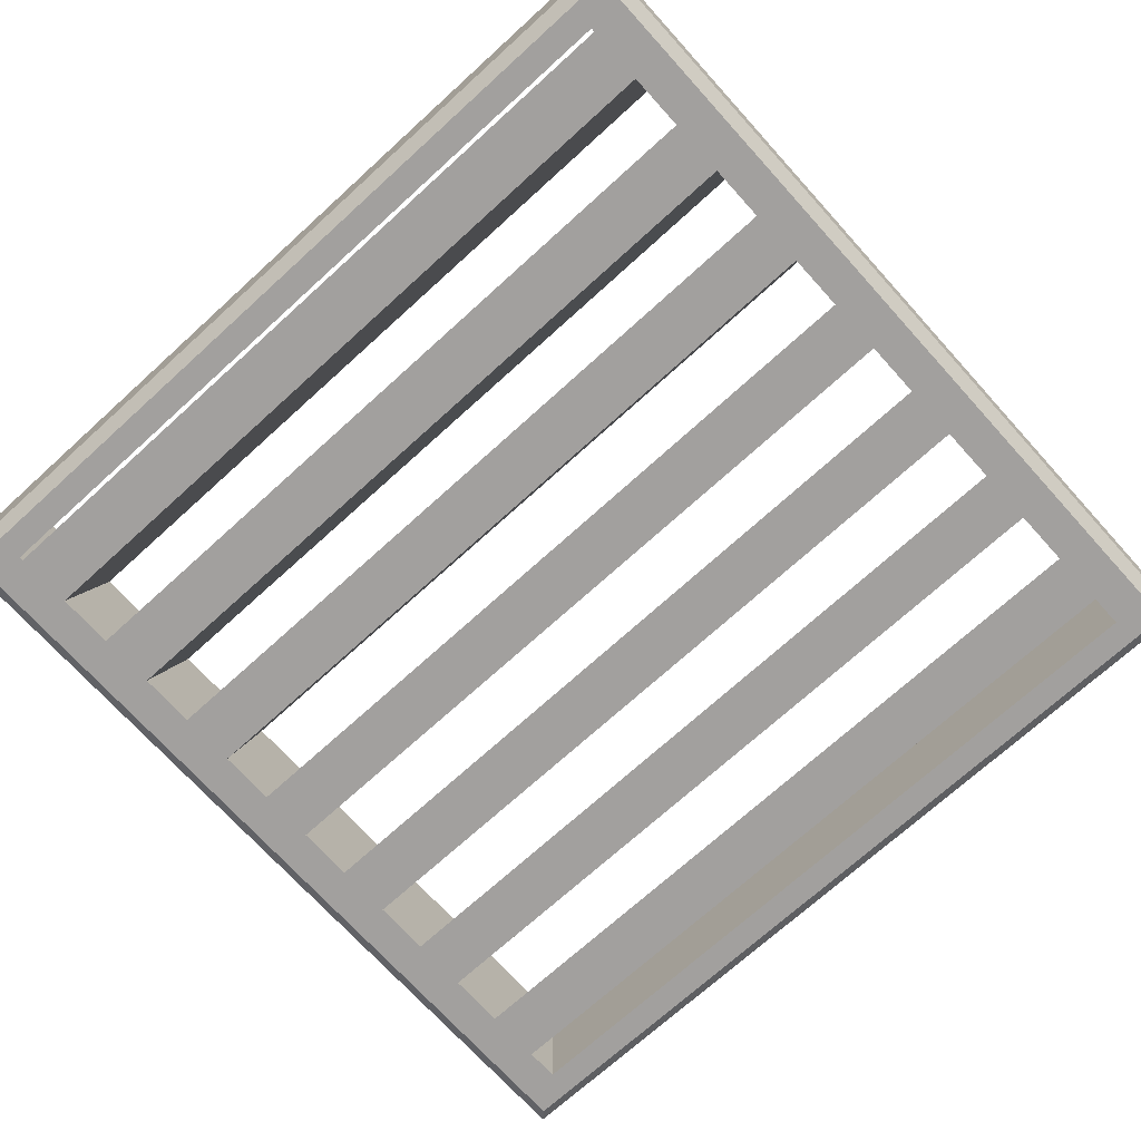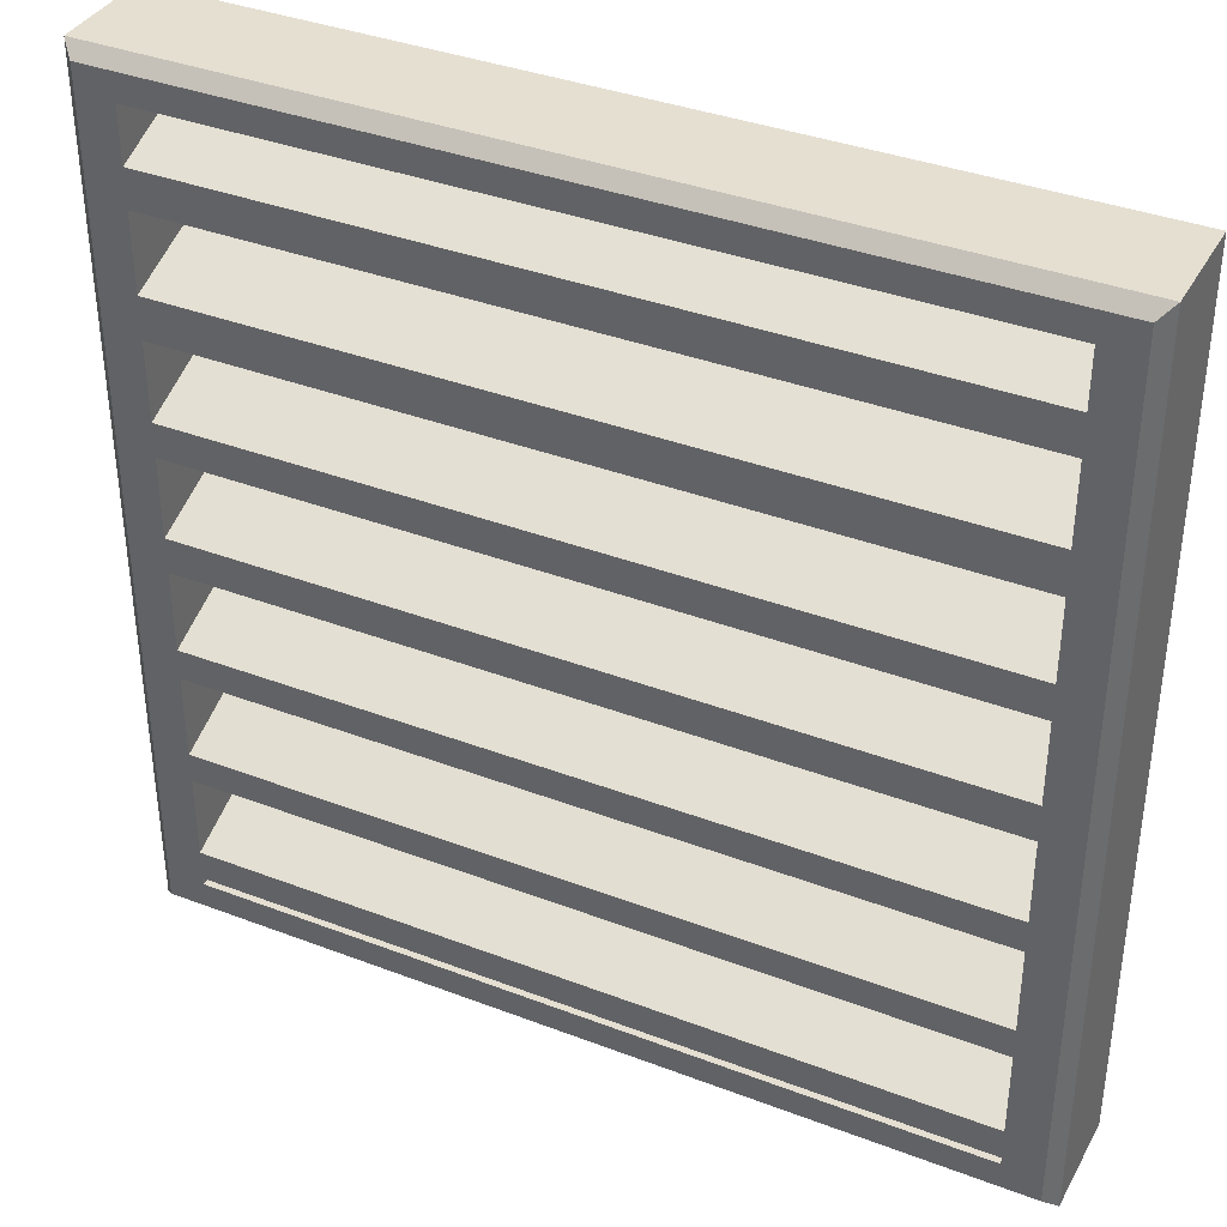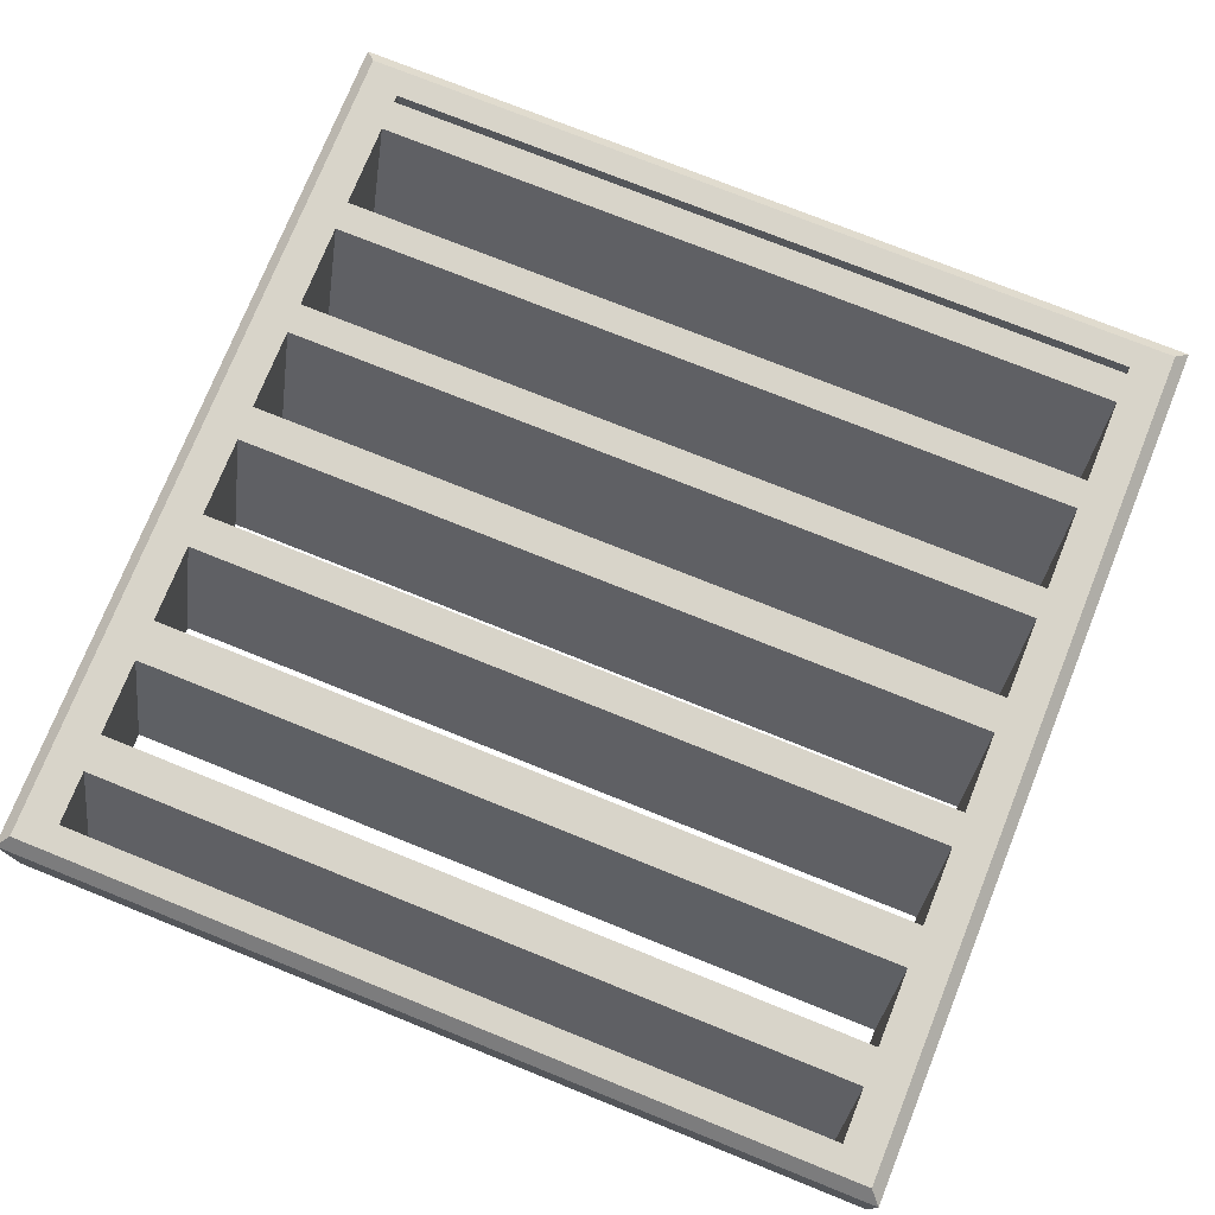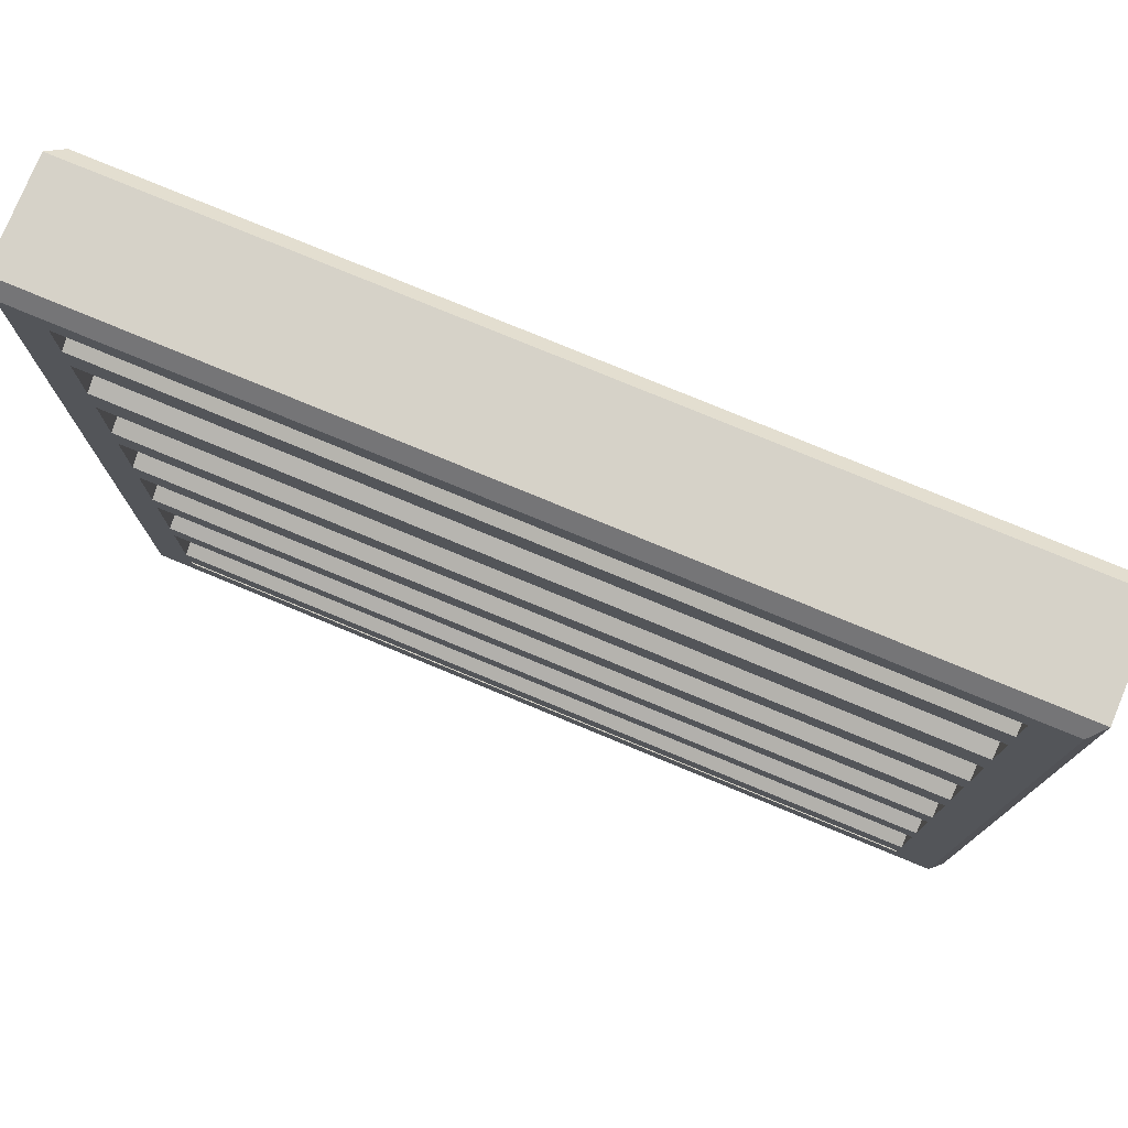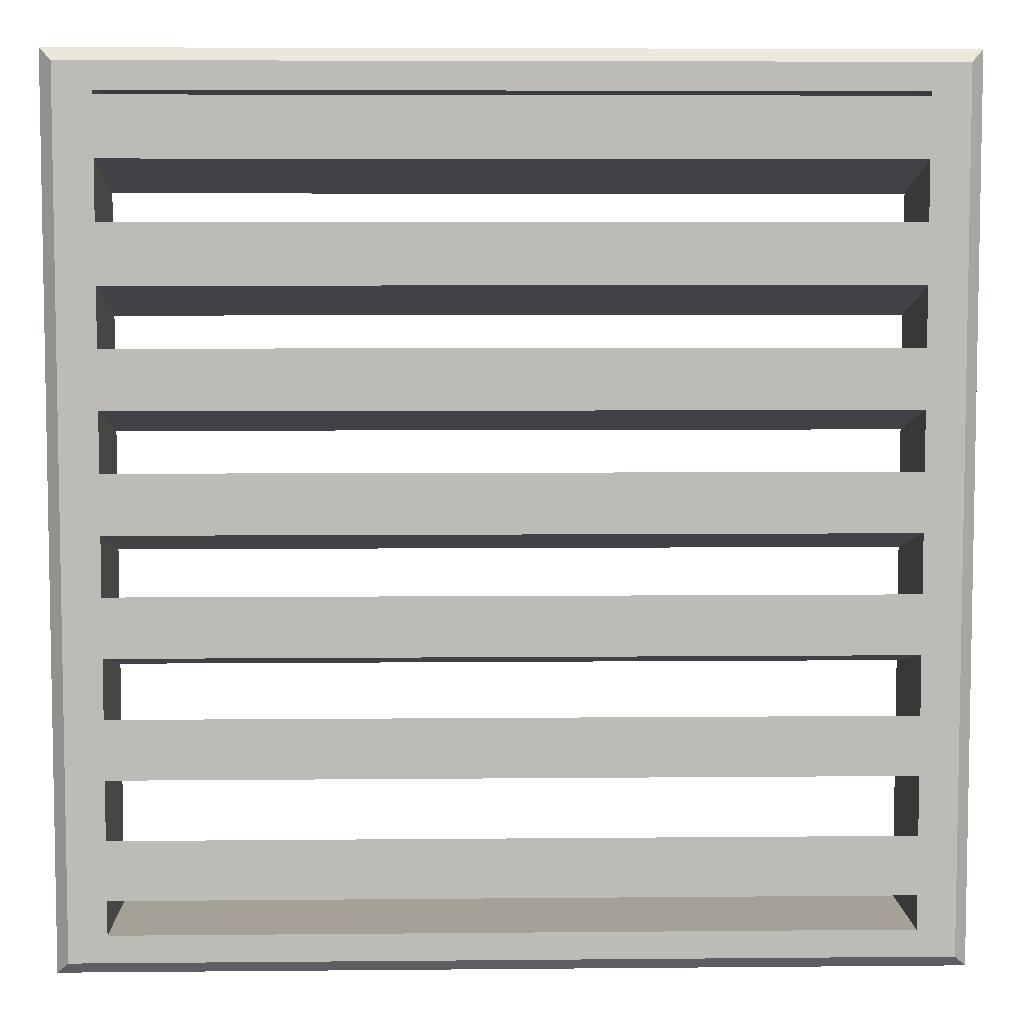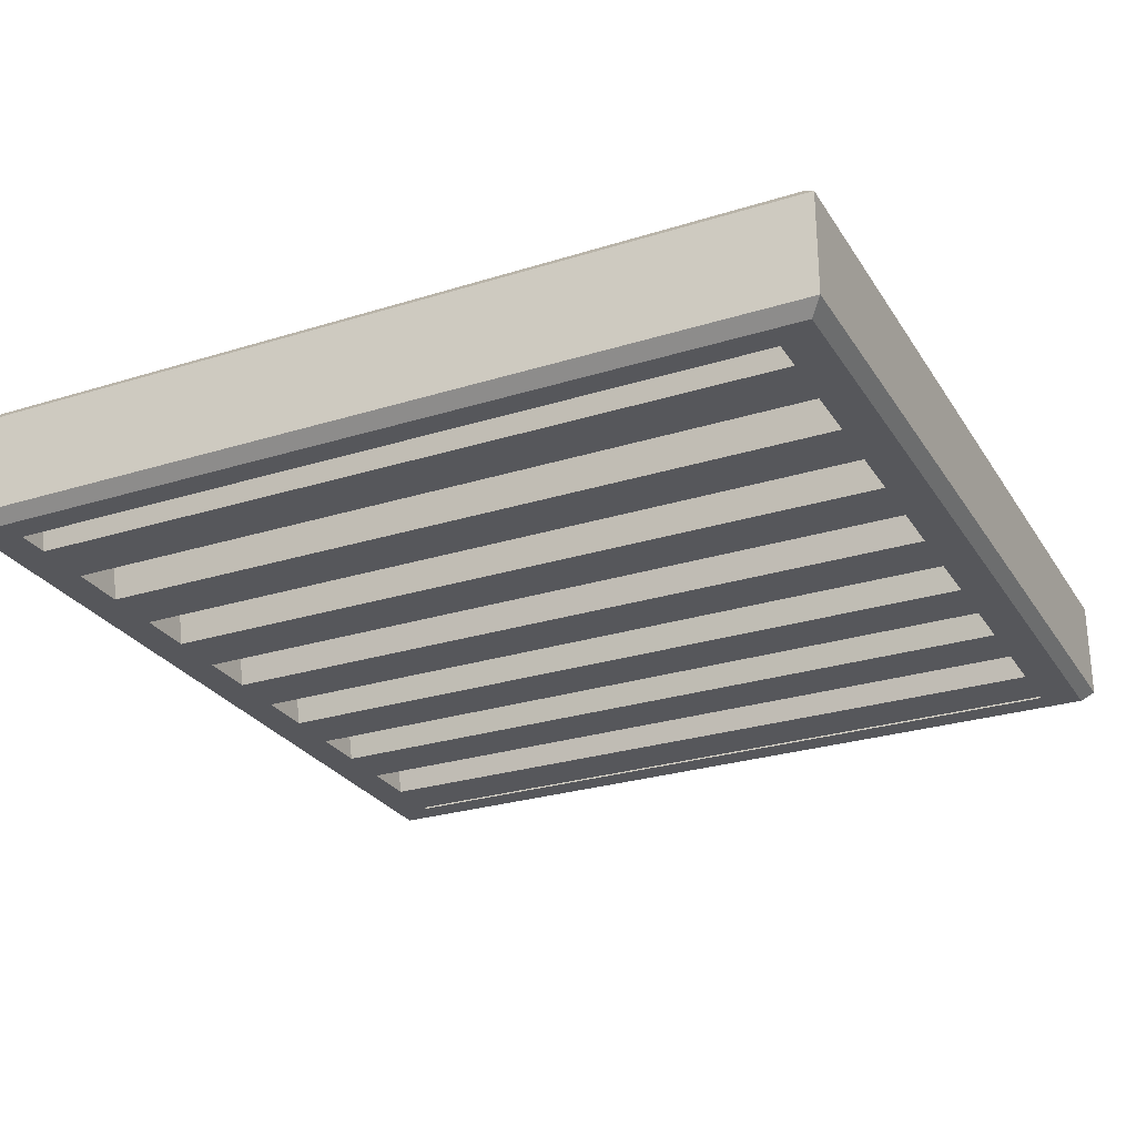
<metadata>
{"format":"obj","ext":"obj","renderer":"f3d","projection":"perspective","resolution":1024,"background":"white","views":[{"elev":-71.9,"azim":-137.8,"up":"+Z"},{"elev":37.3,"azim":26.1,"up":"+Y"},{"elev":75.2,"azim":-158.1,"up":"+Z"},{"elev":77.5,"azim":22.5,"up":"+Y"},{"elev":6.2,"azim":178.4,"up":"+Y"},{"elev":-27.1,"azim":25.8,"up":"+Z"}]}
</metadata>
<code>
g default
v -0.789 0.2697 0.1298
v 0.789 0.2697 0.1298
v 0.789 0.2848 0.1298
v -0.789 0.2848 0.1298
v 0.789 0.3486 0.1298
v -0.789 0.3486 0.1298
v 0.789 0.5238 0.1298
v -0.789 0.5238 0.1298
v 0.789 0.5849 0.1298
v -0.789 0.5849 0.1298
v 0.789 0.7601 0.1298
v -0.789 0.7601 0.1298
v 0.789 0.8239 0.1298
v -0.789 0.8239 0.1298
v 0.789 0.9932 0.1298
v -0.789 0.9932 0.1298
v 0.789 1.066 0.1298
v -0.789 1.066 0.1298
v 0.789 1.232 0.1298
v -0.789 1.232 0.1298
v 0.789 1.303 0.1298
v -0.789 1.303 0.1298
v 0.789 1.463 0.1298
v -0.789 1.463 0.1298
v 0.789 1.547 0.1298
v -0.789 1.547 0.1298
v 0.789 1.704 0.1298
v -0.789 1.704 0.1298
v 0.789 1.781 0.1298
v -0.789 1.781 0.1298
v 0.789 1.892 0.1298
v -0.789 1.892 0.1298
v -0.789 1.892 -0.1298
v 0.789 1.892 -0.1298
v 0.789 1.883 -0.1298
v -0.789 1.883 -0.1298
v 0.789 1.764 -0.1298
v -0.789 1.764 -0.1298
v 0.789 1.646 -0.1298
v -0.789 1.646 -0.1298
v 0.789 1.527 -0.1298
v -0.789 1.527 -0.1298
v 0.789 1.408 -0.1298
v -0.789 1.408 -0.1298
v 0.789 1.289 -0.1298
v -0.789 1.289 -0.1298
v 0.789 1.17 -0.1298
v -0.789 1.17 -0.1298
v 0.789 1.051 -0.1298
v -0.789 1.051 -0.1298
v 0.789 0.9325 -0.1298
v -0.789 0.9325 -0.1298
v 0.789 0.8137 -0.1298
v -0.789 0.8137 -0.1298
v 0.789 0.6948 -0.1298
v -0.789 0.6948 -0.1298
v 0.789 0.576 -0.1298
v -0.789 0.576 -0.1298
v 0.789 0.4572 -0.1298
v -0.789 0.4572 -0.1298
v 0.789 0.3383 -0.1298
v -0.789 0.3383 -0.1298
v 0.789 0.2697 -0.1298
v -0.789 0.2697 -0.1298
v -0.8913 0.1894 0.1043
v -0.8657 0.2149 0.1298
v 0.8913 0.1894 0.1043
v 0.8657 0.2149 0.1298
v -0.8913 1.972 0.1043
v -0.8657 1.946 0.1298
v 0.8913 1.972 0.1043
v 0.8657 1.946 0.1298
v -0.8913 1.972 -0.1043
v -0.8657 1.946 -0.1298
v 0.8913 1.972 -0.1043
v 0.8657 1.946 -0.1298
v -0.8913 0.1894 -0.1043
v -0.8657 0.2149 -0.1298
v 0.8913 0.1894 -0.1043
v 0.8657 0.2149 -0.1298
v -0.8913 0.3082 0.1043
v -0.8657 0.3082 0.1298
v 0.8913 0.3082 0.1043
v 0.8657 0.3082 0.1298
v -0.8913 0.427 0.1043
v -0.8657 0.427 0.1298
v 0.8913 0.427 0.1043
v 0.8657 0.427 0.1298
v -0.8913 0.5459 0.1043
v -0.8657 0.5459 0.1298
v 0.8913 0.5459 0.1043
v 0.8657 0.5459 0.1298
v -0.8913 0.6647 0.1043
v -0.8657 0.6647 0.1298
v 0.8913 0.6647 0.1043
v 0.8657 0.6647 0.1298
v -0.8913 0.7836 0.1043
v -0.8657 0.7836 0.1298
v 0.8913 0.7836 0.1043
v 0.8657 0.7836 0.1298
v -0.8913 0.9024 0.1043
v -0.8657 0.9024 0.1298
v 0.8913 0.9024 0.1043
v 0.8657 0.9024 0.1298
v -0.8913 1.021 0.1043
v -0.8657 1.021 0.1298
v 0.8913 1.021 0.1043
v 0.8657 1.021 0.1298
v -0.8913 1.14 0.1043
v -0.8657 1.14 0.1298
v 0.8913 1.14 0.1043
v 0.8657 1.14 0.1298
v -0.8913 1.259 0.1043
v -0.8657 1.259 0.1298
v 0.8913 1.259 0.1043
v 0.8657 1.259 0.1298
v -0.8913 1.378 0.1043
v -0.8657 1.378 0.1298
v 0.8913 1.378 0.1043
v 0.8657 1.378 0.1298
v -0.8913 1.497 0.1043
v -0.8657 1.497 0.1298
v 0.8913 1.497 0.1043
v 0.8657 1.497 0.1298
v -0.8913 1.615 0.1043
v -0.8657 1.615 0.1298
v 0.8913 1.615 0.1043
v 0.8657 1.615 0.1298
v -0.8913 1.734 0.1043
v -0.8657 1.734 0.1298
v 0.8913 1.734 0.1043
v 0.8657 1.734 0.1298
v -0.8913 1.853 0.1043
v -0.8657 1.853 0.1298
v 0.8913 1.853 0.1043
v 0.8657 1.853 0.1298
v -0.8913 1.853 -0.1043
v -0.8657 1.853 -0.1298
v 0.8913 1.853 -0.1043
v 0.8657 1.853 -0.1298
v -0.8913 1.734 -0.1043
v -0.8657 1.734 -0.1298
v 0.8913 1.734 -0.1043
v 0.8657 1.734 -0.1298
v -0.8913 1.615 -0.1043
v -0.8657 1.615 -0.1298
v 0.8913 1.615 -0.1043
v 0.8657 1.615 -0.1298
v -0.8913 1.497 -0.1043
v -0.8657 1.497 -0.1298
v 0.8913 1.497 -0.1043
v 0.8657 1.497 -0.1298
v -0.8913 1.378 -0.1043
v -0.8657 1.378 -0.1298
v 0.8913 1.378 -0.1043
v 0.8657 1.378 -0.1298
v -0.8913 1.259 -0.1043
v -0.8657 1.259 -0.1298
v 0.8913 1.259 -0.1043
v 0.8657 1.259 -0.1298
v -0.8913 1.14 -0.1043
v -0.8657 1.14 -0.1298
v 0.8913 1.14 -0.1043
v 0.8657 1.14 -0.1298
v -0.8913 1.021 -0.1043
v -0.8657 1.021 -0.1298
v 0.8913 1.021 -0.1043
v 0.8657 1.021 -0.1298
v -0.8913 0.9024 -0.1043
v -0.8657 0.9024 -0.1298
v 0.8913 0.9024 -0.1043
v 0.8657 0.9024 -0.1298
v -0.8913 0.7836 -0.1043
v -0.8657 0.7836 -0.1298
v 0.8913 0.7836 -0.1043
v 0.8657 0.7836 -0.1298
v -0.8913 0.6647 -0.1043
v -0.8657 0.6647 -0.1298
v 0.8913 0.6647 -0.1043
v 0.8657 0.6647 -0.1298
v -0.8913 0.5459 -0.1043
v -0.8657 0.5459 -0.1298
v 0.8913 0.5459 -0.1043
v 0.8657 0.5459 -0.1298
v -0.8913 0.427 -0.1043
v -0.8657 0.427 -0.1298
v 0.8913 0.427 -0.1043
v 0.8657 0.427 -0.1298
v -0.8913 0.3082 -0.1043
v -0.8657 0.3082 -0.1298
v 0.8913 0.3082 -0.1043
v 0.8657 0.3082 -0.1298
g pCube1
f 2 3 61 63
f 5 7 57 59
f 9 11 53 55
f 13 15 49 51
f 17 19 45 47
f 21 23 41 43
f 25 27 37 39
f 29 31 34 35
f 31 32 33 34
f 32 30 36 33
f 28 26 40 38
f 24 22 44 42
f 20 18 48 46
f 16 14 52 50
f 12 10 56 54
f 8 6 60 58
f 4 1 64 62
f 1 2 63 64
f 29 35 36 30
f 35 37 38 36
f 37 27 28 38
f 27 29 30 28
f 25 39 40 26
f 39 41 42 40
f 41 23 24 42
f 23 25 26 24
f 21 43 44 22
f 43 45 46 44
f 45 19 20 46
f 19 21 22 20
f 17 47 48 18
f 47 49 50 48
f 49 15 16 50
f 15 17 18 16
f 13 51 52 14
f 51 53 54 52
f 53 11 12 54
f 11 13 14 12
f 9 55 56 10
f 55 57 58 56
f 57 7 8 58
f 7 9 10 8
f 5 59 60 6
f 59 61 62 60
f 61 3 4 62
f 3 5 6 4
f 65 66 82 81
f 66 65 67 68
f 68 67 83 84
f 69 70 72 71
f 70 69 133 134
f 71 72 136 135
f 73 74 138 137
f 74 73 75 76
f 76 75 139 140
f 77 78 80 79
f 78 77 189 190
f 79 80 192 191
f 81 82 86 85
f 84 83 87 88
f 85 86 90 89
f 88 87 91 92
f 89 90 94 93
f 92 91 95 96
f 93 94 98 97
f 96 95 99 100
f 97 98 102 101
f 100 99 103 104
f 101 102 106 105
f 104 103 107 108
f 105 106 110 109
f 108 107 111 112
f 109 110 114 113
f 112 111 115 116
f 113 114 118 117
f 116 115 119 120
f 117 118 122 121
f 120 119 123 124
f 121 122 126 125
f 124 123 127 128
f 125 126 130 129
f 128 127 131 132
f 129 130 134 133
f 132 131 135 136
f 137 138 142 141
f 140 139 143 144
f 141 142 146 145
f 144 143 147 148
f 145 146 150 149
f 148 147 151 152
f 149 150 154 153
f 152 151 155 156
f 153 154 158 157
f 156 155 159 160
f 157 158 162 161
f 160 159 163 164
f 161 162 166 165
f 164 163 167 168
f 165 166 170 169
f 168 167 171 172
f 169 170 174 173
f 172 171 175 176
f 173 174 178 177
f 176 175 179 180
f 177 178 182 181
f 180 179 183 184
f 181 182 186 185
f 184 183 187 188
f 185 186 190 189
f 188 187 191 192
f 69 71 75 73
f 77 79 67 65
f 67 79 191 83
f 83 191 187 87
f 87 187 183 91
f 91 183 179 95
f 95 179 175 99
f 99 175 171 103
f 103 171 167 107
f 107 167 163 111
f 111 163 159 115
f 115 159 155 119
f 119 155 151 123
f 123 151 147 127
f 127 147 143 131
f 131 143 139 135
f 135 139 75 71
f 77 65 81 189
f 189 81 85 185
f 185 85 89 181
f 181 89 93 177
f 177 93 97 173
f 173 97 101 169
f 169 101 105 165
f 165 105 109 161
f 161 109 113 157
f 157 113 117 153
f 153 117 121 149
f 149 121 125 145
f 145 125 129 141
f 141 129 133 137
f 137 133 69 73
f 66 68 2 1
f 68 84 3 2
f 82 66 1 4
f 84 88 5 3
f 86 82 4 6
f 88 92 7 5
f 90 86 6 8
f 92 96 9 7
f 94 90 8 10
f 96 100 11 9
f 98 94 10 12
f 100 104 13 11
f 102 98 12 14
f 104 108 15 13
f 106 102 14 16
f 108 112 17 15
f 110 106 16 18
f 112 116 19 17
f 114 110 18 20
f 116 120 21 19
f 118 114 20 22
f 120 124 23 21
f 122 118 22 24
f 124 128 25 23
f 126 122 24 26
f 128 132 27 25
f 130 126 26 28
f 132 136 29 27
f 134 130 28 30
f 136 72 31 29
f 72 70 32 31
f 70 134 30 32
f 74 76 34 33
f 76 140 35 34
f 138 74 33 36
f 140 144 37 35
f 142 138 36 38
f 144 148 39 37
f 146 142 38 40
f 148 152 41 39
f 150 146 40 42
f 152 156 43 41
f 154 150 42 44
f 156 160 45 43
f 158 154 44 46
f 160 164 47 45
f 162 158 46 48
f 164 168 49 47
f 166 162 48 50
f 168 172 51 49
f 170 166 50 52
f 172 176 53 51
f 174 170 52 54
f 176 180 55 53
f 178 174 54 56
f 180 184 57 55
f 182 178 56 58
f 184 188 59 57
f 186 182 58 60
f 188 192 61 59
f 190 186 60 62
f 192 80 63 61
f 80 78 64 63
f 78 190 62 64

</code>
